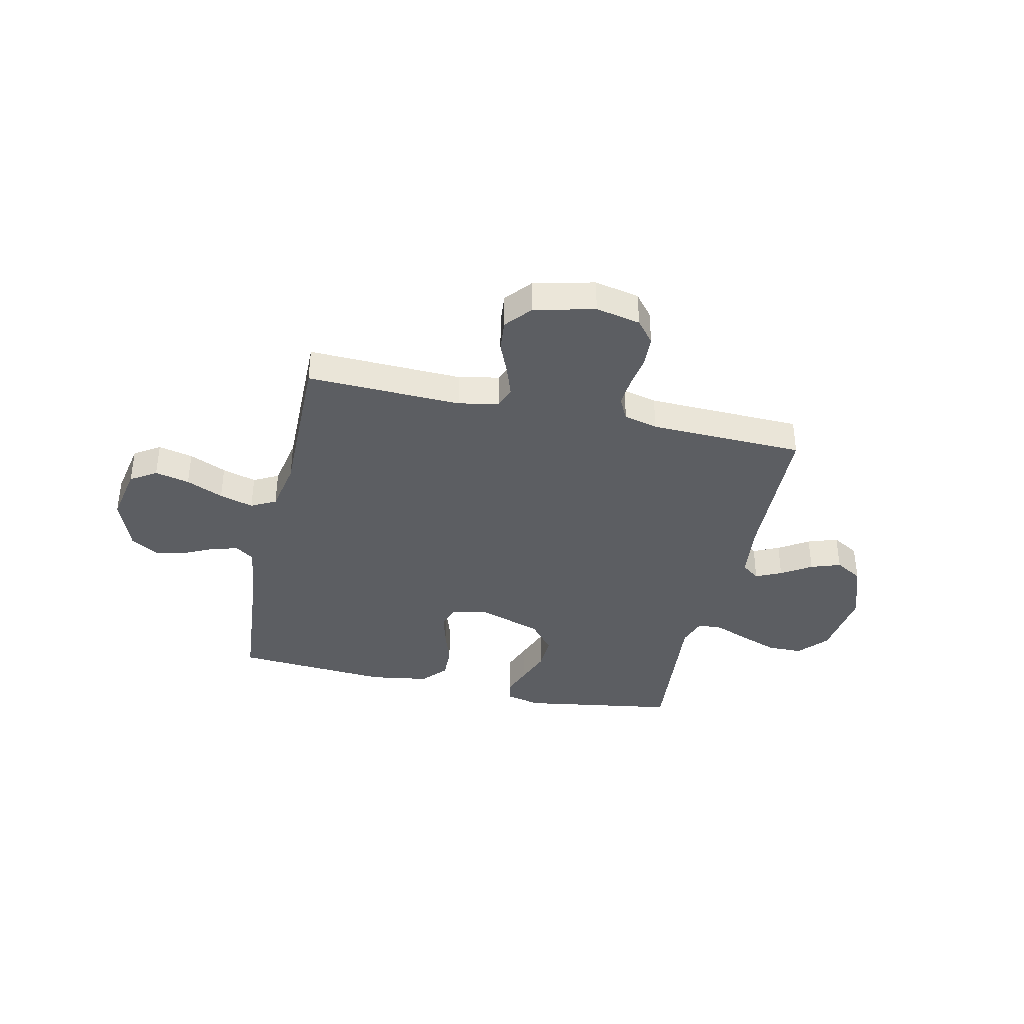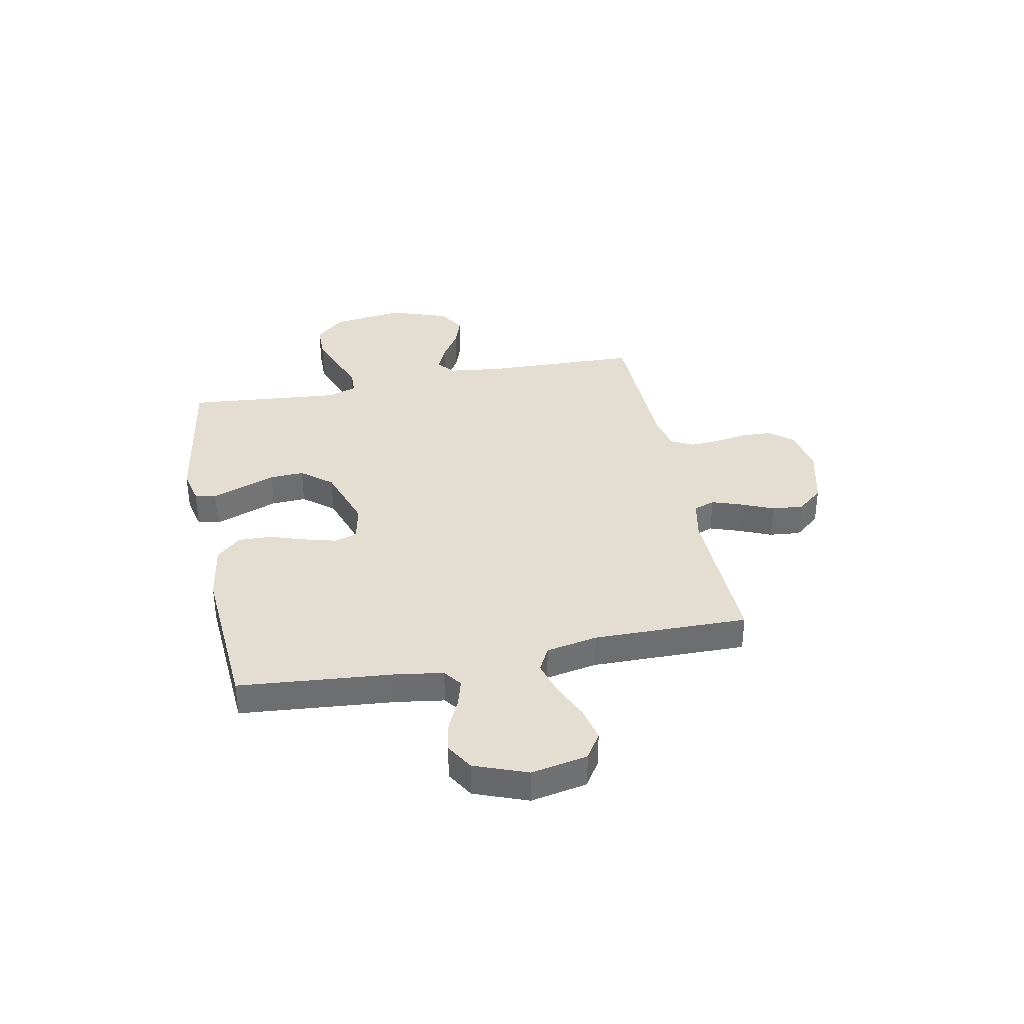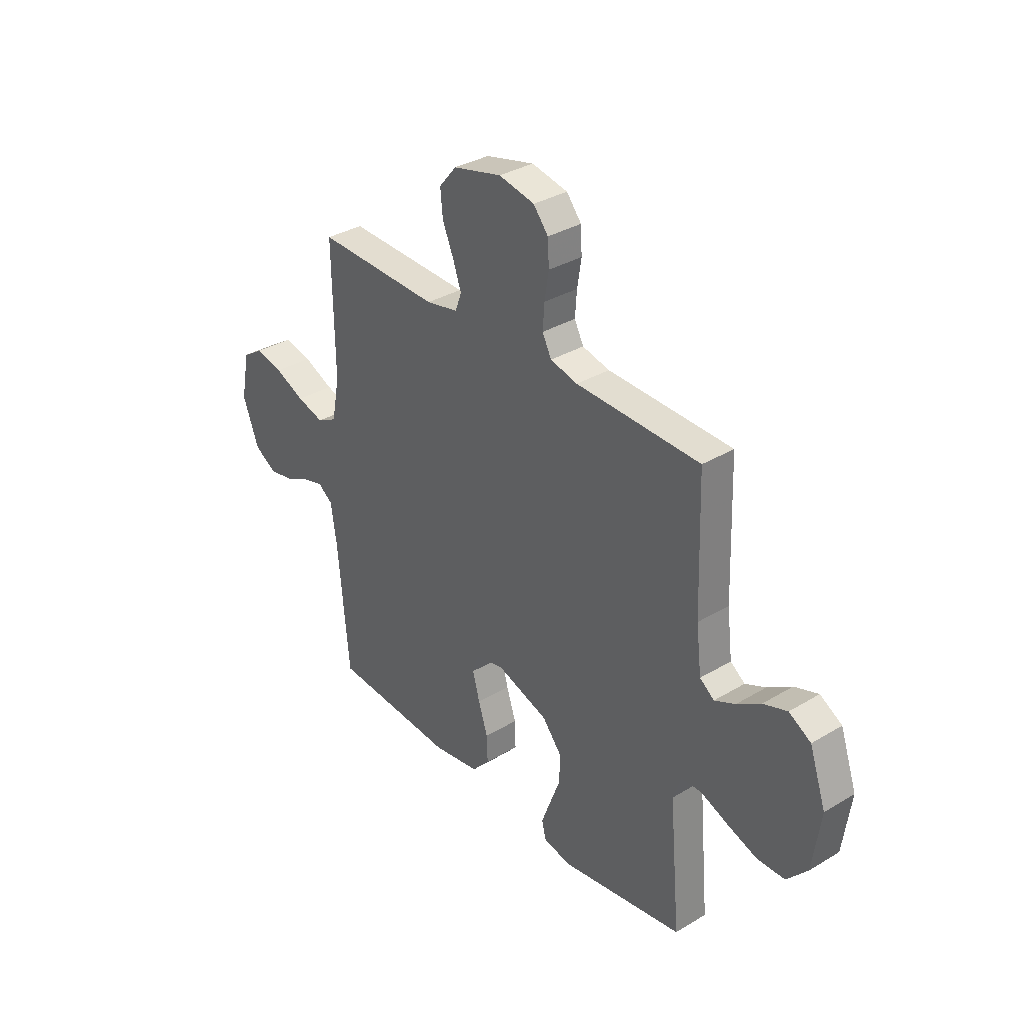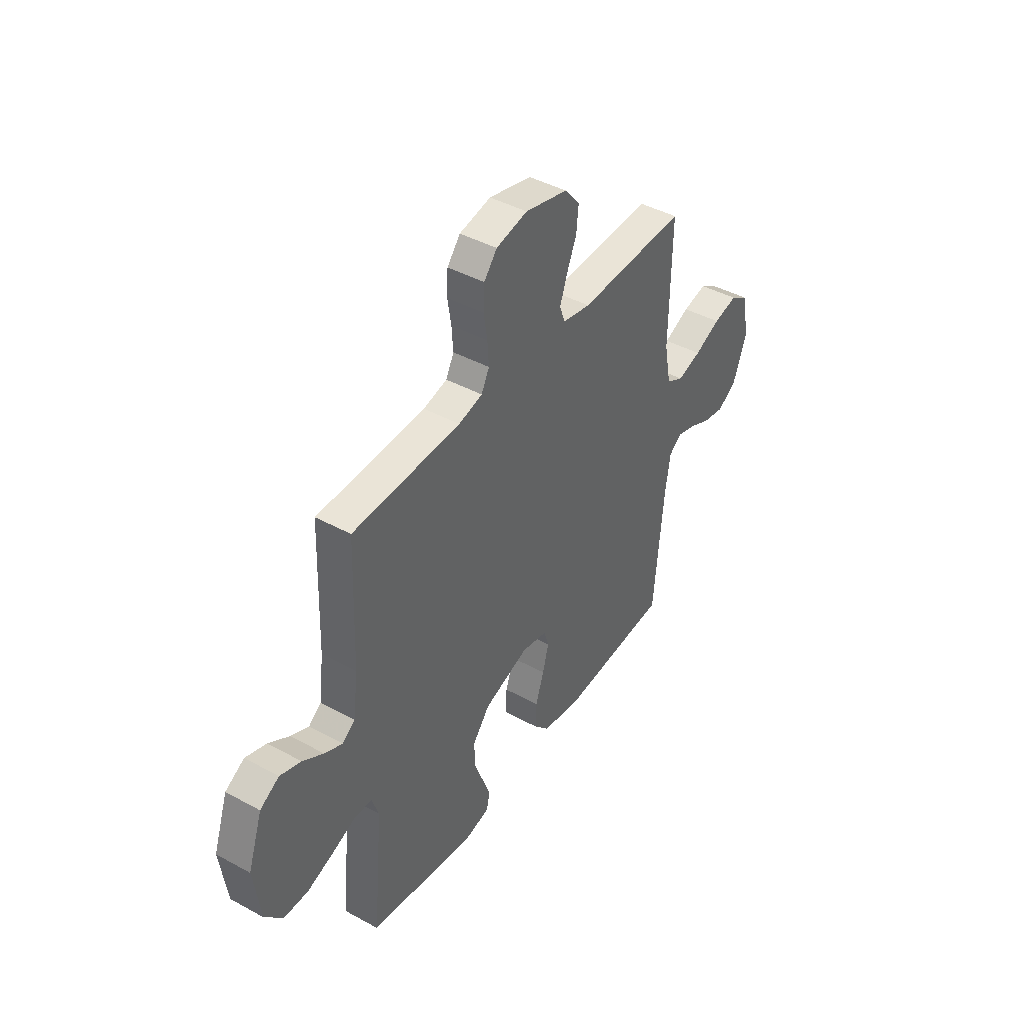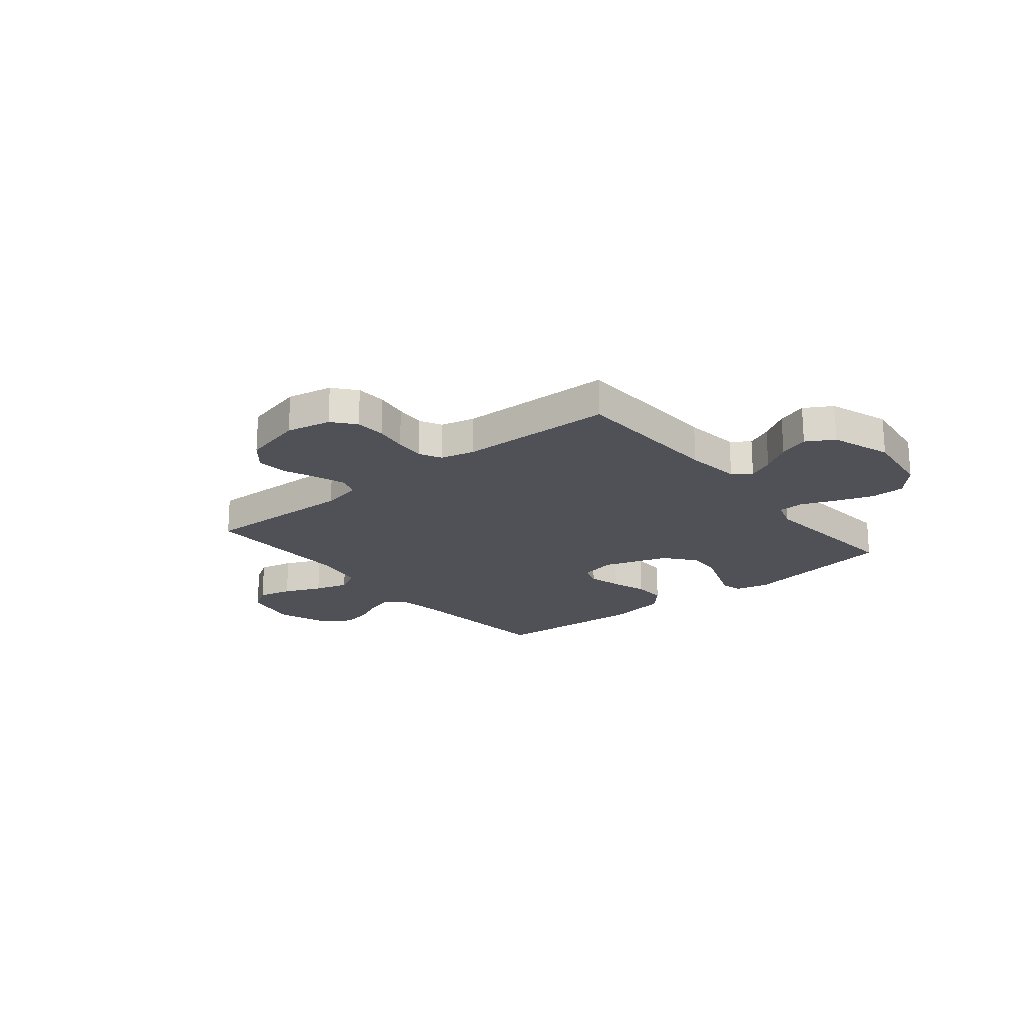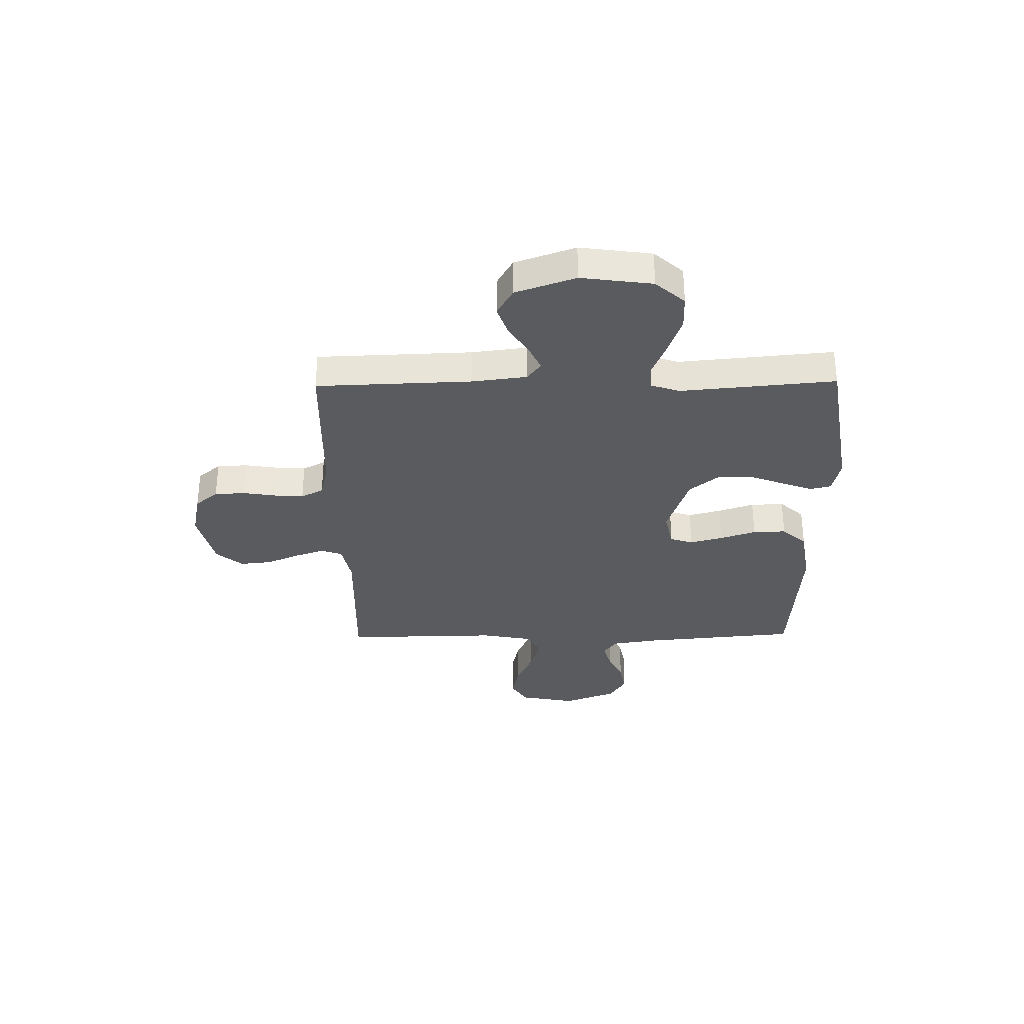
<metadata>
{"format":"obj","ext":"obj","renderer":"f3d","projection":"perspective","resolution":1024,"background":"white","views":[{"elev":-38.1,"azim":-12.6,"up":"+Y"},{"elev":36.2,"azim":-101.3,"up":"+Y"},{"elev":33.8,"azim":50.8,"up":"+Z"},{"elev":42.9,"azim":123.0,"up":"+Z"},{"elev":-20.5,"azim":39.3,"up":"+Y"},{"elev":-32.5,"azim":90.9,"up":"+Y"}]}
</metadata>
<code>
v 0.5 0.07 0.5
v 0.51 0.07 0.2
v 0.523 0.07 0.093
v 0.558 0.07 0.067
v 0.608 0.07 0.09
v 0.666 0.07 0.127
v 0.724 0.07 0.147
v 0.777 0.07 0.116
v 0.817 0.07 0
v 0.798 0.07 -0.138
v 0.748 0.07 -0.194
v 0.681 0.07 -0.195
v 0.608 0.07 -0.169
v 0.541 0.07 -0.142
v 0.492 0.07 -0.144
v 0.473 0.07 -0.2
v 0.5 0.07 -0.5
v 0.2 0.07 -0.548
v 0.133 0.07 -0.533
v 0.123 0.07 -0.492
v 0.145 0.07 -0.433
v 0.17 0.07 -0.367
v 0.173 0.07 -0.3
v 0.125 0.07 -0.241
v 0 0.07 -0.199
v -0.071 0.07 -0.214
v -0.085 0.07 -0.258
v -0.068 0.07 -0.321
v -0.045 0.07 -0.391
v -0.043 0.07 -0.455
v -0.086 0.07 -0.502
v -0.2 0.07 -0.52
v -0.5 0.07 -0.5
v -0.527 0.07 -0.2
v -0.541 0.07 -0.107
v -0.577 0.07 -0.081
v -0.629 0.07 -0.096
v -0.688 0.07 -0.124
v -0.747 0.07 -0.135
v -0.8 0.07 -0.103
v -0.839 0.07 0
v -0.818 0.07 0.109
v -0.768 0.07 0.141
v -0.701 0.07 0.126
v -0.629 0.07 0.094
v -0.563 0.07 0.075
v -0.515 0.07 0.1
v -0.496 0.07 0.2
v -0.5 0.07 0.5
v -0.2 0.07 0.491
v -0.122 0.07 0.507
v -0.107 0.07 0.548
v -0.127 0.07 0.605
v -0.154 0.07 0.669
v -0.16 0.07 0.73
v -0.118 0.07 0.78
v 0 0.07 0.809
v 0.087 0.07 0.791
v 0.123 0.07 0.747
v 0.126 0.07 0.688
v 0.116 0.07 0.625
v 0.112 0.07 0.567
v 0.134 0.07 0.524
v 0.2 0.07 0.508
v 0.5 0 0.5
v 0.51 0 0.2
v 0.523 0 0.093
v 0.558 0 0.067
v 0.608 0 0.09
v 0.666 0 0.127
v 0.724 0 0.147
v 0.777 0 0.116
v 0.817 0 0
v 0.798 0 -0.138
v 0.748 0 -0.194
v 0.681 0 -0.195
v 0.608 0 -0.169
v 0.541 0 -0.142
v 0.492 0 -0.144
v 0.473 0 -0.2
v 0.5 0 -0.5
v 0.2 0 -0.548
v 0.133 0 -0.533
v 0.123 0 -0.492
v 0.145 0 -0.433
v 0.17 0 -0.367
v 0.173 0 -0.3
v 0.125 0 -0.241
v 0 0 -0.199
v -0.071 0 -0.214
v -0.085 0 -0.258
v -0.068 0 -0.321
v -0.045 0 -0.391
v -0.043 0 -0.455
v -0.086 0 -0.502
v -0.2 0 -0.52
v -0.5 0 -0.5
v -0.527 0 -0.2
v -0.541 0 -0.107
v -0.577 0 -0.081
v -0.629 0 -0.096
v -0.688 0 -0.124
v -0.747 0 -0.135
v -0.8 0 -0.103
v -0.839 0 0
v -0.818 0 0.109
v -0.768 0 0.141
v -0.701 0 0.126
v -0.629 0 0.094
v -0.563 0 0.075
v -0.515 0 0.1
v -0.496 0 0.2
v -0.5 0 0.5
v -0.2 0 0.491
v -0.122 0 0.507
v -0.107 0 0.548
v -0.127 0 0.605
v -0.154 0 0.669
v -0.16 0 0.73
v -0.118 0 0.78
v 0 0 0.809
v 0.087 0 0.791
v 0.123 0 0.747
v 0.126 0 0.688
v 0.116 0 0.625
v 0.112 0 0.567
v 0.134 0 0.524
v 0.2 0 0.508
f 59 60 61
f 58 59 61
f 57 58 61
f 56 57 61
f 55 56 61
f 54 55 61
f 53 54 61
f 52 53 61 62
f 51 52 62 63
f 48 49 50
f 51 63 64
f 50 51 64
f 48 50 64
f 47 48 64
f 43 44 45
f 42 43 45
f 41 42 45
f 40 41 45
f 39 40 45
f 38 39 45
f 37 38 45
f 36 37 45 46
f 35 36 46 47
f 32 33 34
f 31 32 34
f 30 31 34
f 29 30 34
f 28 29 34
f 34 35 47
f 28 34 47
f 27 28 47
f 20 21 22
f 19 20 22
f 18 19 22
f 17 18 22
f 16 17 22
f 15 16 22 23
f 12 13 14
f 11 12 14
f 10 11 14
f 9 10 14
f 8 9 14
f 7 8 14
f 6 7 14
f 5 6 14
f 4 5 14 15
f 15 23 24
f 4 15 24
f 3 4 24
f 64 1 2
f 3 24 25
f 2 3 25
f 64 2 25
f 47 64 25
f 26 27 47
f 25 26 47
f 125 124 123
f 125 123 122
f 125 122 121
f 125 121 120
f 125 120 119
f 125 119 118
f 125 118 117
f 126 125 117 116
f 127 126 116 115
f 114 113 112
f 128 127 115
f 128 115 114
f 128 114 112
f 128 112 111
f 109 108 107
f 109 107 106
f 109 106 105
f 109 105 104
f 109 104 103
f 109 103 102
f 109 102 101
f 110 109 101 100
f 111 110 100 99
f 98 97 96
f 98 96 95
f 98 95 94
f 98 94 93
f 98 93 92
f 111 99 98
f 111 98 92
f 111 92 91
f 86 85 84
f 86 84 83
f 86 83 82
f 86 82 81
f 86 81 80
f 87 86 80 79
f 78 77 76
f 78 76 75
f 78 75 74
f 78 74 73
f 78 73 72
f 78 72 71
f 78 71 70
f 78 70 69
f 79 78 69 68
f 88 87 79
f 88 79 68
f 88 68 67
f 66 65 128
f 89 88 67
f 89 67 66
f 89 66 128
f 89 128 111
f 111 91 90
f 111 90 89
f 1 65 66 2
f 2 66 67 3
f 3 67 68 4
f 4 68 69 5
f 5 69 70 6
f 6 70 71 7
f 7 71 72 8
f 8 72 73 9
f 9 73 74 10
f 10 74 75 11
f 11 75 76 12
f 12 76 77 13
f 13 77 78 14
f 14 78 79 15
f 15 79 80 16
f 16 80 81 17
f 17 81 82 18
f 18 82 83 19
f 19 83 84 20
f 20 84 85 21
f 21 85 86 22
f 22 86 87 23
f 23 87 88 24
f 24 88 89 25
f 25 89 90 26
f 26 90 91 27
f 27 91 92 28
f 28 92 93 29
f 29 93 94 30
f 30 94 95 31
f 31 95 96 32
f 32 96 97 33
f 33 97 98 34
f 34 98 99 35
f 35 99 100 36
f 36 100 101 37
f 37 101 102 38
f 38 102 103 39
f 39 103 104 40
f 40 104 105 41
f 41 105 106 42
f 42 106 107 43
f 43 107 108 44
f 44 108 109 45
f 45 109 110 46
f 46 110 111 47
f 47 111 112 48
f 48 112 113 49
f 49 113 114 50
f 50 114 115 51
f 51 115 116 52
f 52 116 117 53
f 53 117 118 54
f 54 118 119 55
f 55 119 120 56
f 56 120 121 57
f 57 121 122 58
f 58 122 123 59
f 59 123 124 60
f 60 124 125 61
f 61 125 126 62
f 62 126 127 63
f 63 127 128 64
f 64 128 65 1

</code>
